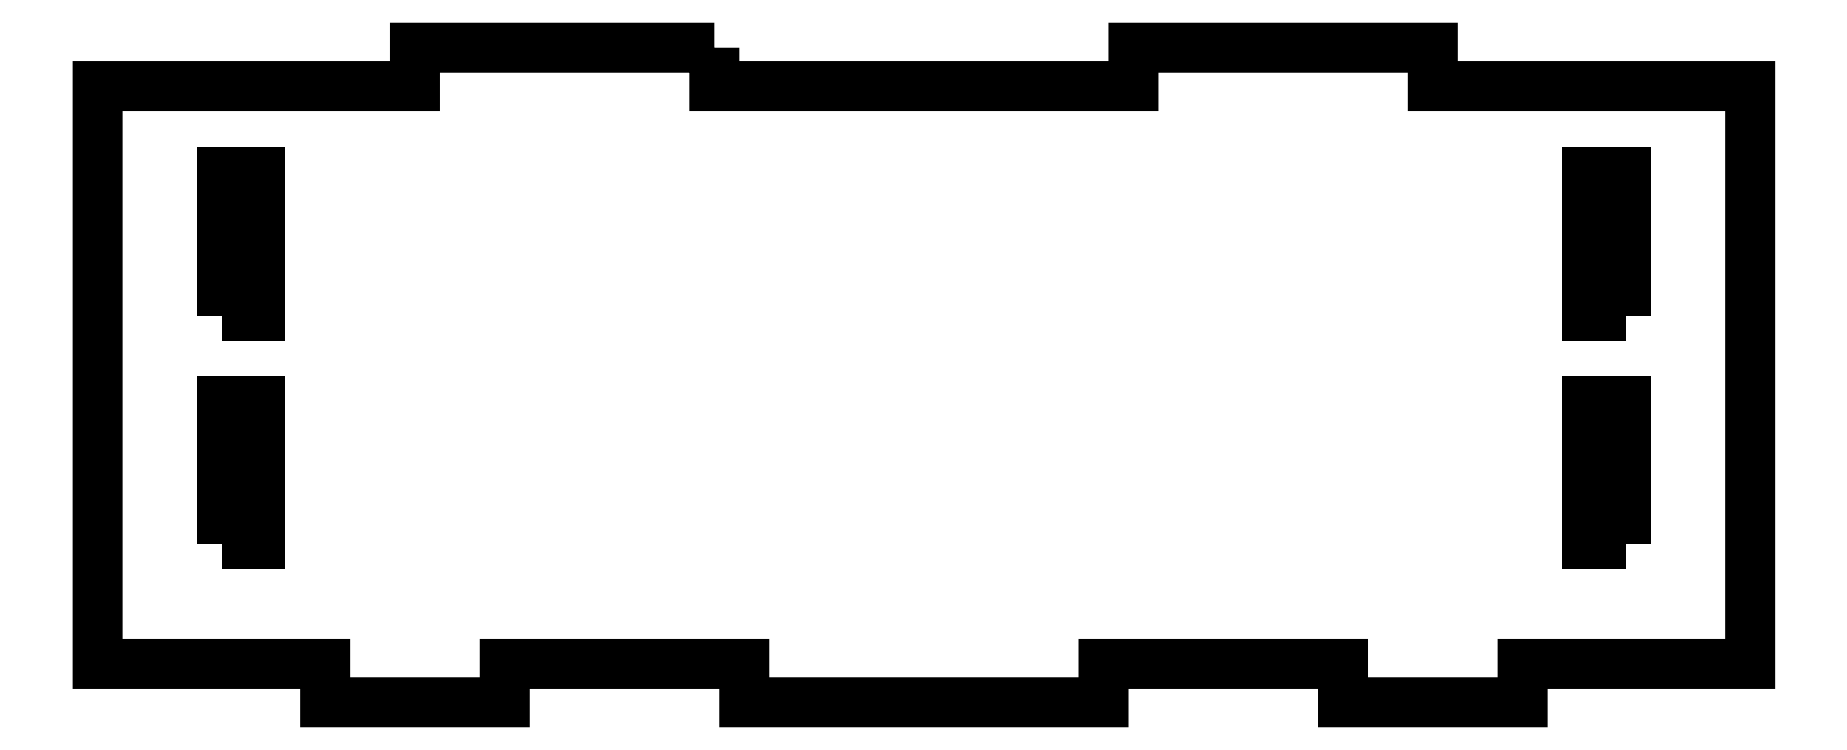
<metadata>
{"format":"dxf","ext":"dxf","renderer":"ezdxf+matplotlib","layout":"modelspace","background":"white","min_lineweight":24,"dpi":150}
</metadata>
<code>
0
SECTION
2
ENTITIES
0
LWPOLYLINE
8
0
90
24
70
1
43
0
10
135.6
20
266.3
10
110.6
20
266.3
10
110.6
20
263.1
10
84.07
20
263.1
10
84.07
20
214.8
10
103.1
20
214.8
10
103.1
20
211.6
10
118.1
20
211.6
10
118.1
20
214.8
10
138.1
20
214.8
10
138.1
20
211.6
10
168.1
20
211.6
10
168.1
20
214.8
10
188.1
20
214.8
10
188.1
20
211.6
10
203.1
20
211.6
10
203.1
20
214.8
10
222.1
20
214.8
10
222.1
20
263.1
10
195.6
20
263.1
10
195.6
20
266.3
10
170.6
20
266.3
10
170.6
20
263.1
10
135.6
20
263.1
0
LWPOLYLINE
8
0
90
4
70
1
43
0
10
94.47
20
224.8
10
97.67
20
224.8
10
97.67
20
236.8
10
94.47
20
236.8
0
LWPOLYLINE
8
0
90
4
70
1
43
0
10
94.47
20
243.9
10
97.67
20
243.9
10
97.67
20
255.9
10
94.47
20
255.9
0
LWPOLYLINE
8
0
90
4
70
1
43
0
10
211.7
20
243.9
10
211.7
20
255.9
10
208.5
20
255.9
10
208.5
20
243.9
0
LWPOLYLINE
8
0
90
4
70
1
43
0
10
211.7
20
224.8
10
211.7
20
236.8
10
208.5
20
236.8
10
208.5
20
224.8
0
ENDSEC
0
EOF

</code>
